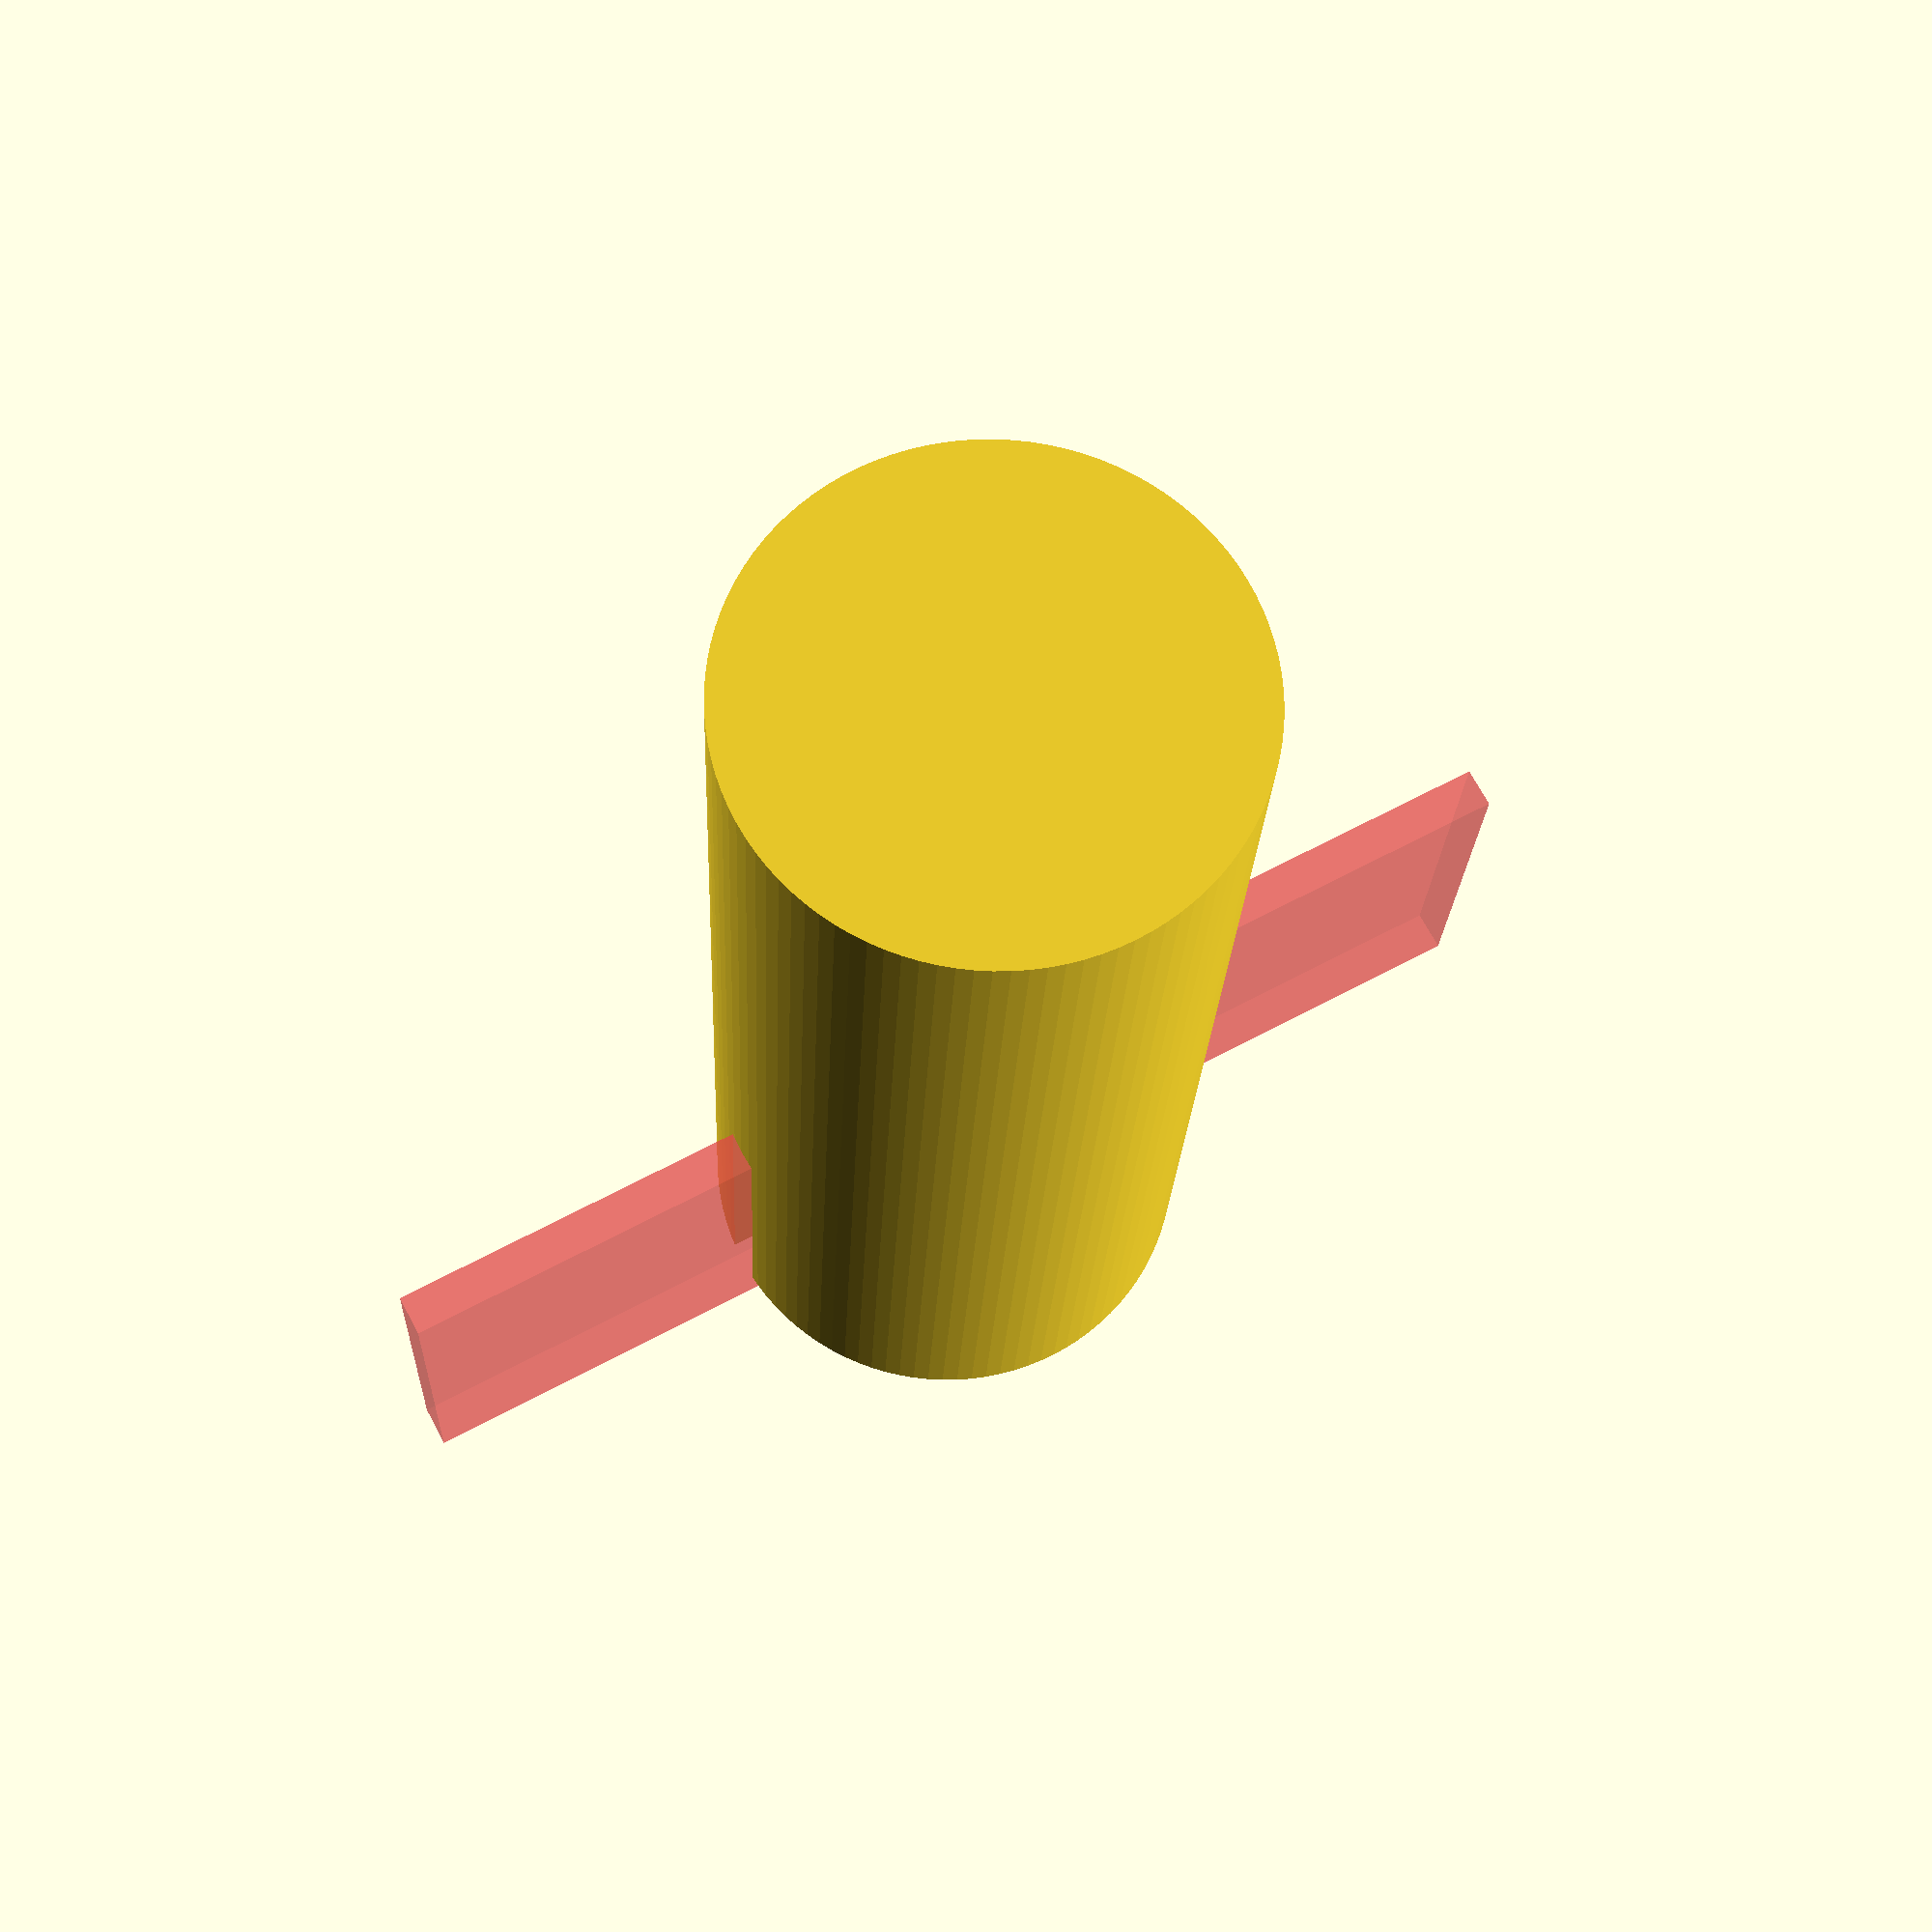
<openscad>
//Wheel -->engine socket test

walltich = 1; //Espessura parede
axle = 5; // raio eixo motor
ajuste = 0.5; //valor para ajuste do encaixe do motor
$fn = 100;

rotate([0,0,0]) difference() {
    cylinder(h=30,r=axle+walltich,center=true);
    translate([0,0,6]) cylinder(h=20,r=axle-ajuste,center=true);
    translate([0,0,11]) #cube([30,1,10], center = true);
    
}
</openscad>
<views>
elev=200.8 azim=28.3 roll=2.2 proj=p view=solid
</views>
